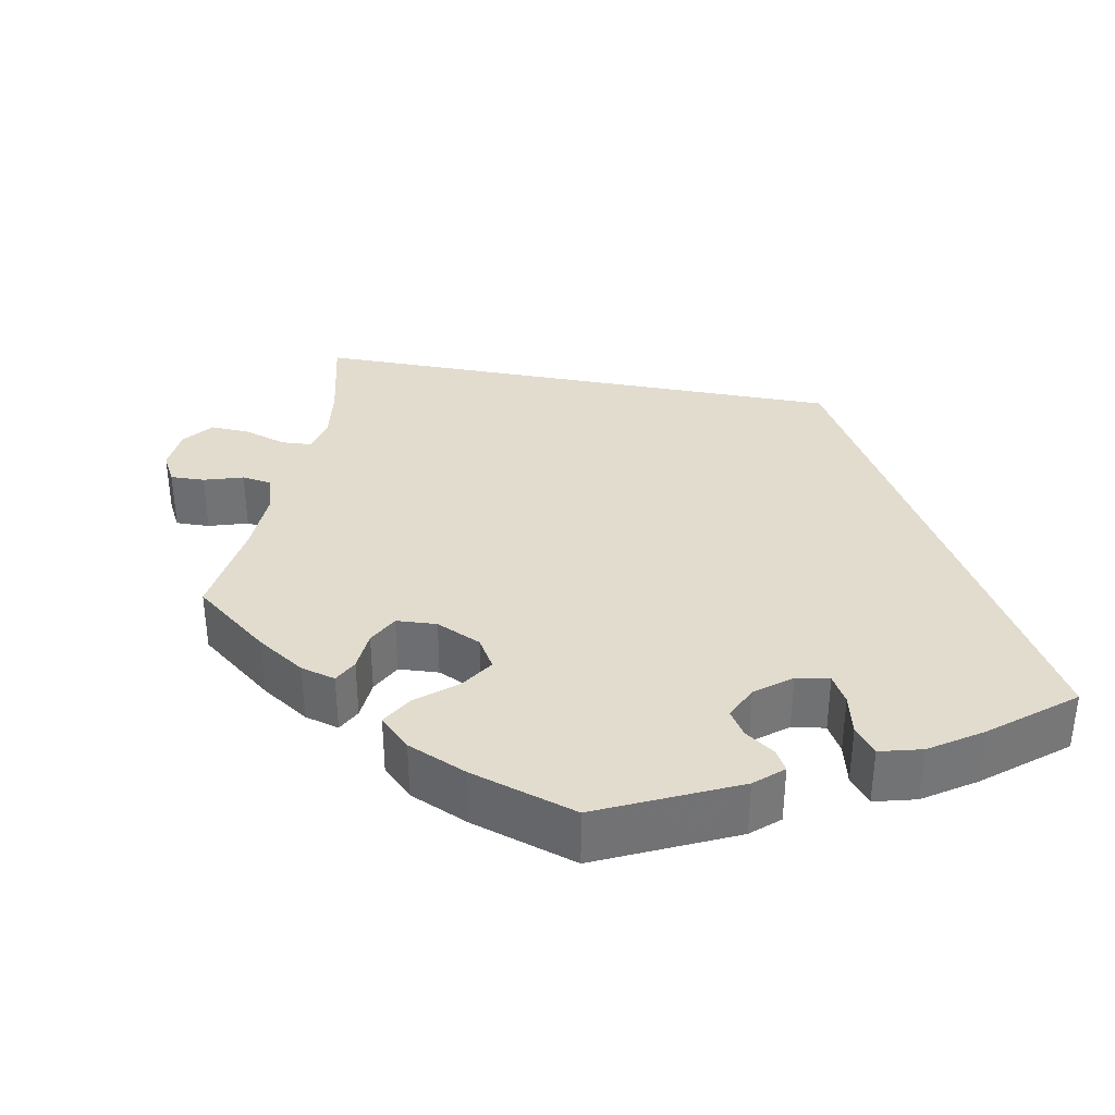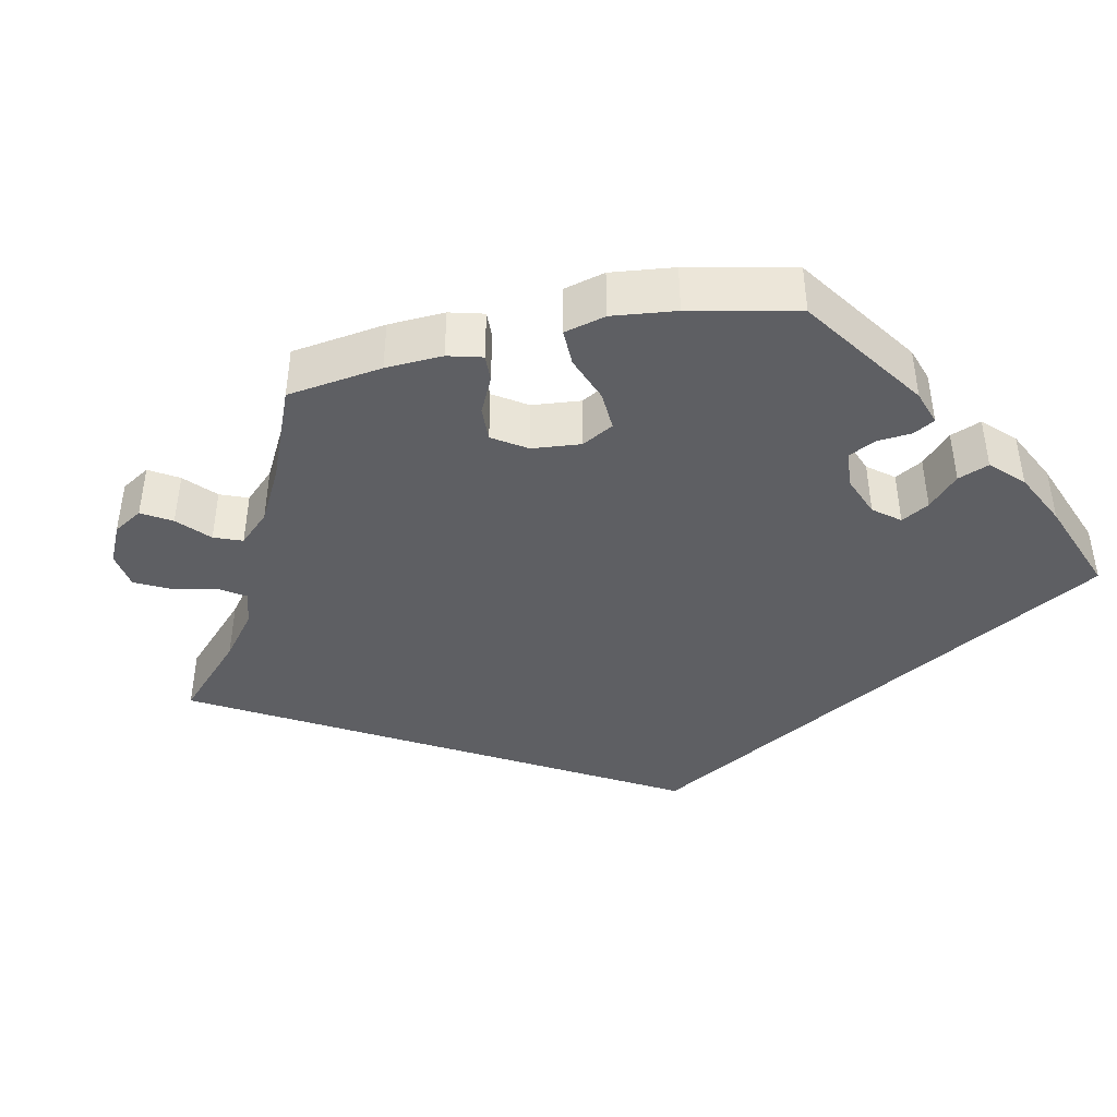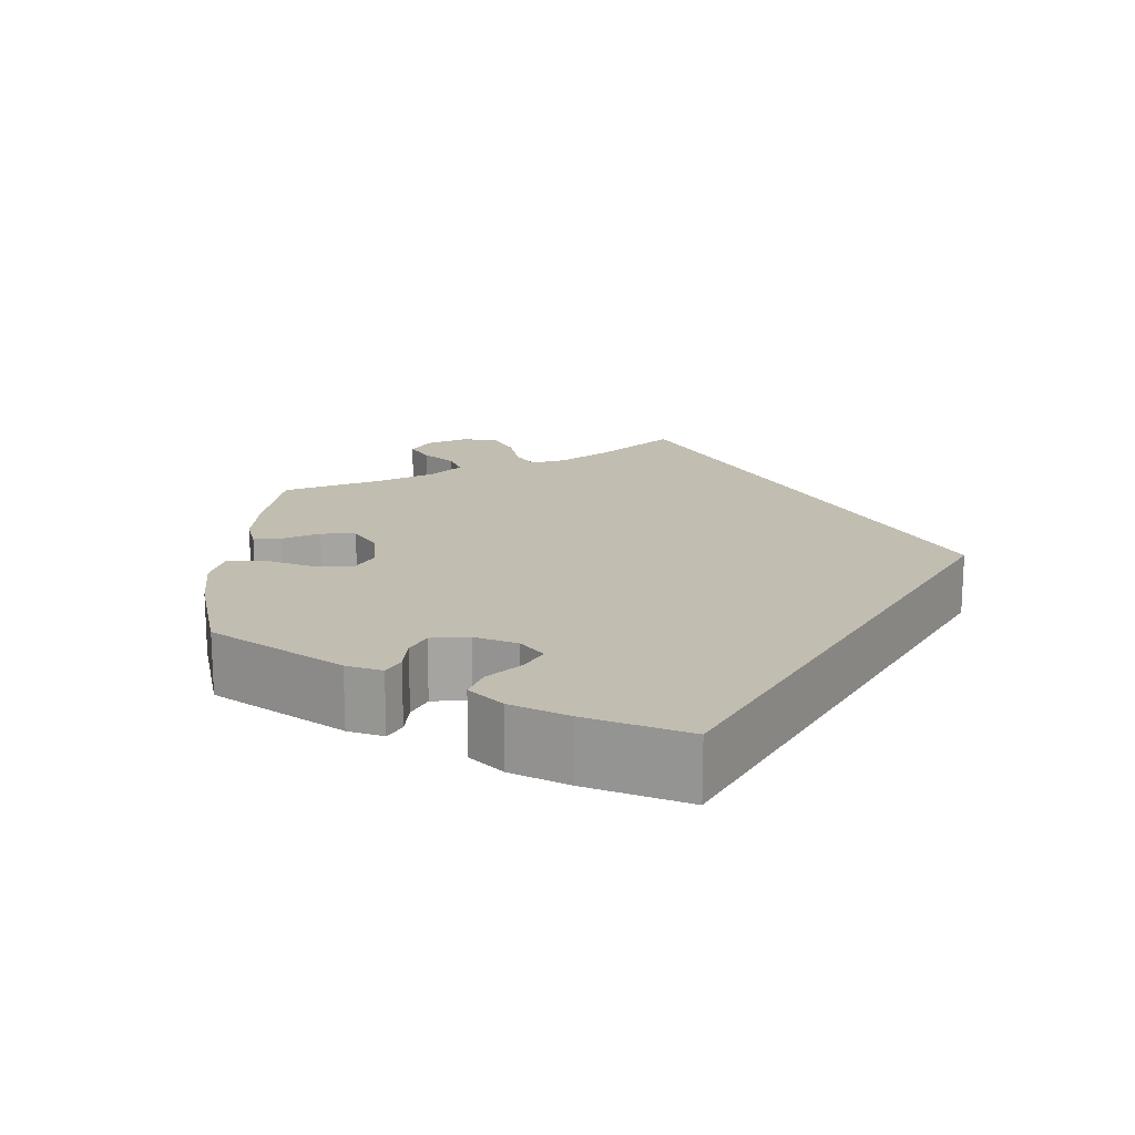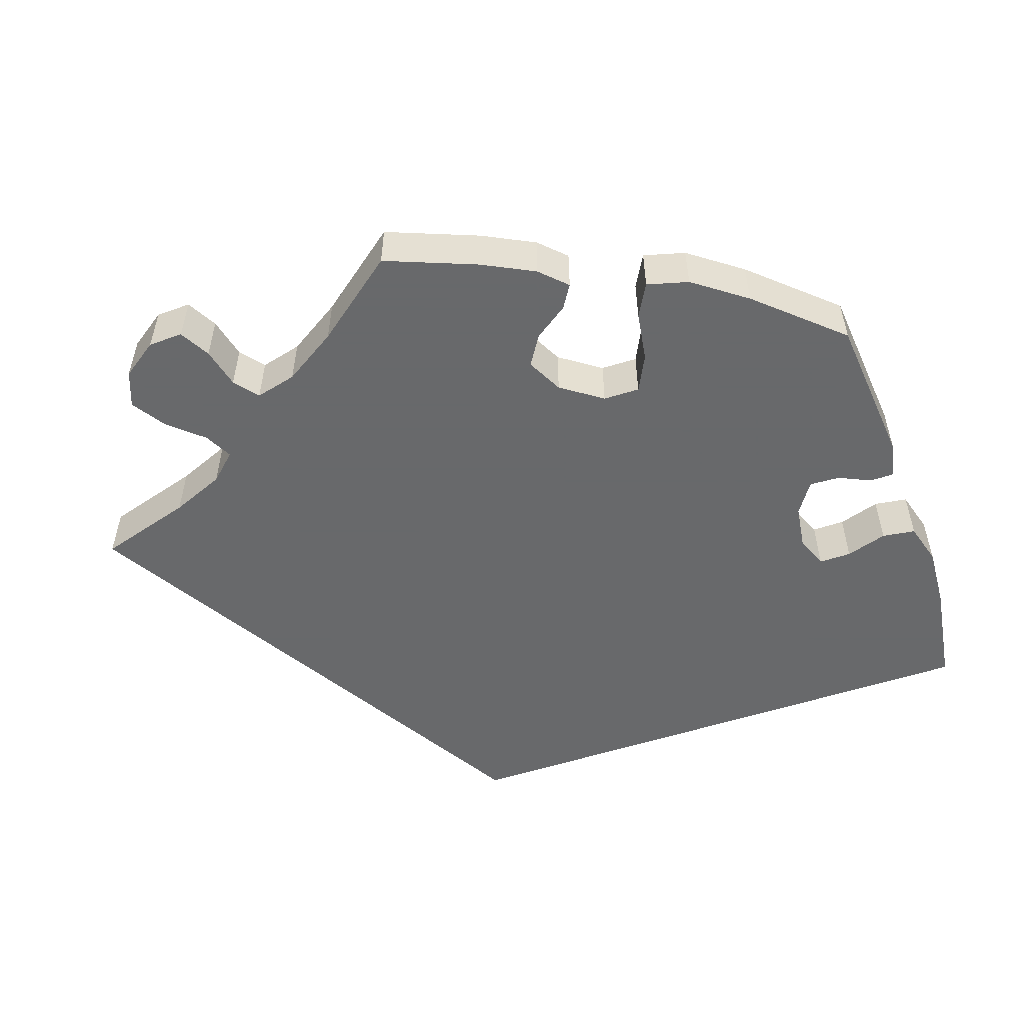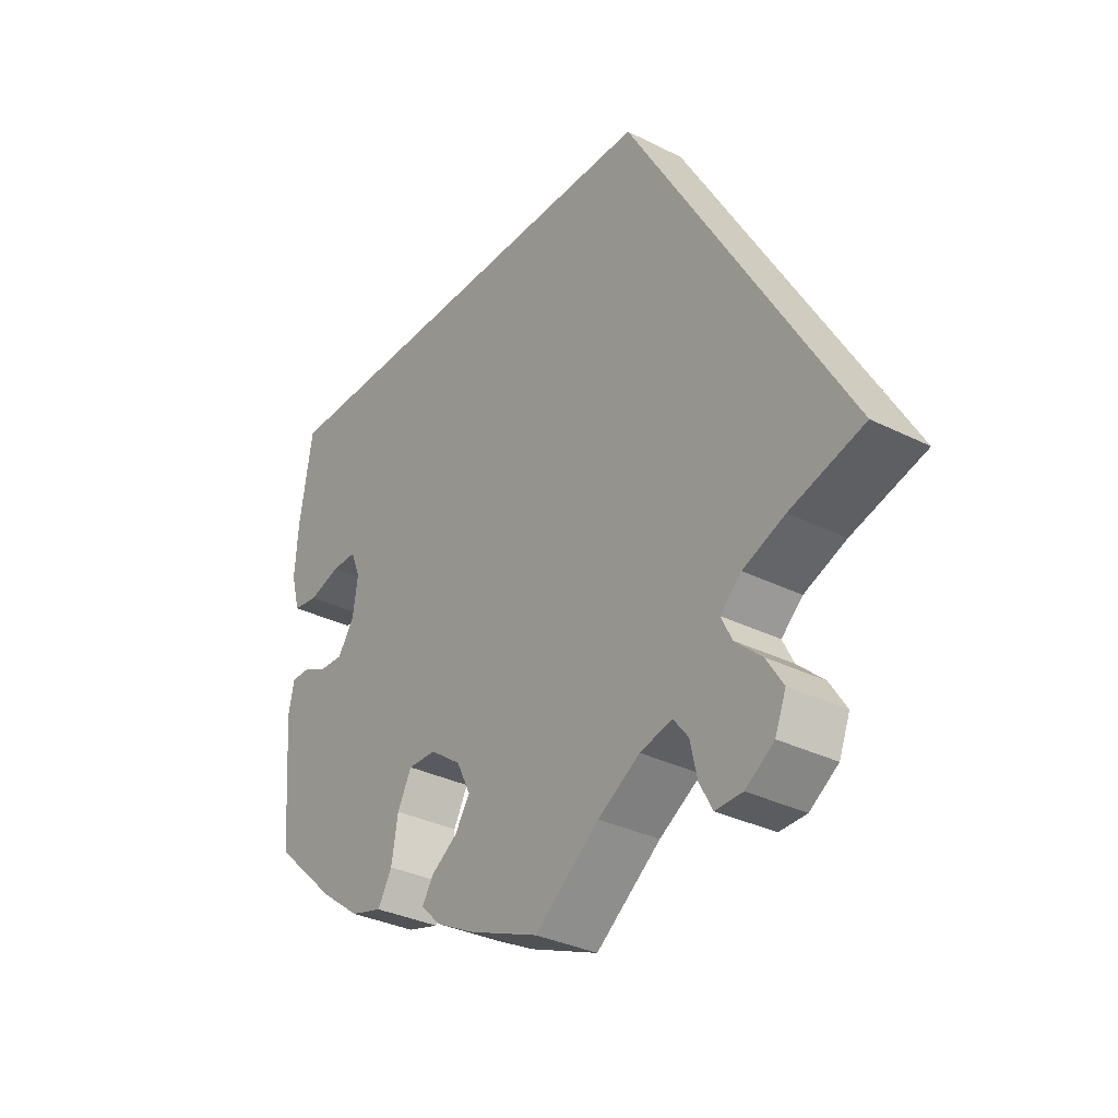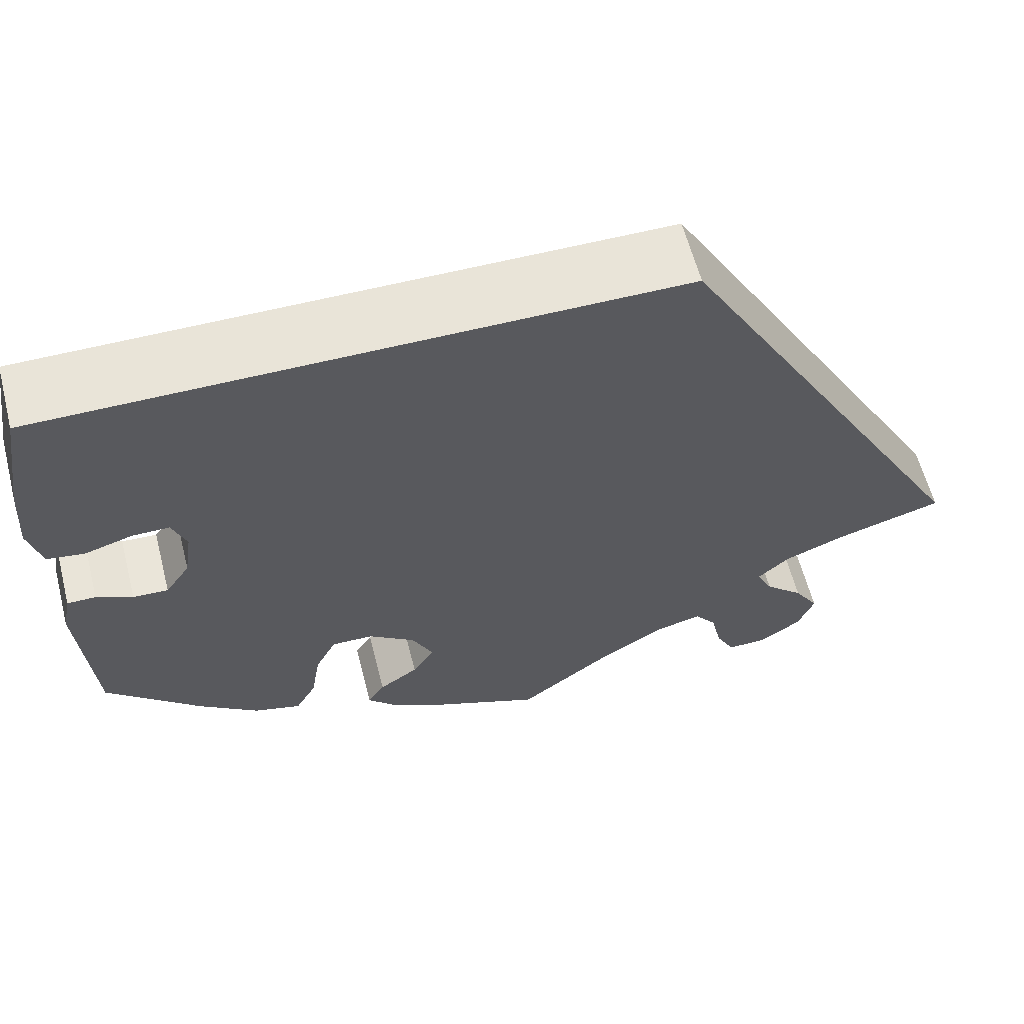
<metadata>
{"format":"obj","ext":"obj","renderer":"f3d","projection":"perspective","resolution":1024,"background":"white","views":[{"elev":34.6,"azim":-109.2,"up":"+Y"},{"elev":-41.4,"azim":-137.7,"up":"+Y"},{"elev":16.9,"azim":-59.4,"up":"+Y"},{"elev":-52.6,"azim":-160.5,"up":"+Y"},{"elev":-32.9,"azim":55.3,"up":"+Z"},{"elev":60.6,"azim":-14.4,"up":"+Z"}]}
</metadata>
<code>
v -0.516 0.07 -0.107
v -0.507 0.07 -0.063
v -0.477 0.07 -0.063
v -0.439 0.07 -0.081
v -0.402 0.07 -0.083
v -0.376 0.07 -0.045
v -0.368 0.07 0.009
v -0.383 0.07 0.047
v -0.422 0.07 0.047
v -0.472 0.07 0.032
v -0.512 0.07 0.038
v -0.526 0.07 0.089
v -0.521 0.07 0.164
v -0.501 0.07 0.289
v 0.167 0.07 0.289
v 0.501 0.07 -0.289
v 0.387 0.07 -0.322
v 0.322 0.07 -0.348
v 0.289 0.07 -0.378
v 0.306 0.07 -0.412
v 0.347 0.07 -0.449
v 0.373 0.07 -0.49
v 0.356 0.07 -0.533
v 0.312 0.07 -0.563
v 0.27 0.07 -0.564
v 0.25 0.07 -0.527
v 0.239 0.07 -0.478
v 0.216 0.07 -0.449
v 0.166 0.07 -0.461
v 0.101 0.07 -0.501
v 0 0.07 -0.578
v -0.109 0.07 -0.534
v -0.171 0.07 -0.502
v -0.202 0.07 -0.471
v -0.184 0.07 -0.443
v -0.143 0.07 -0.415
v -0.12 0.07 -0.379
v -0.142 0.07 -0.335
v -0.191 0.07 -0.3
v -0.235 0.07 -0.299
v -0.257 0.07 -0.342
v -0.267 0.07 -0.402
v -0.289 0.07 -0.441
v -0.339 0.07 -0.427
v -0.402 0.07 -0.38
v -0.501 0.07 -0.289
v -0.516 0 -0.107
v -0.507 0 -0.063
v -0.477 0 -0.063
v -0.439 0 -0.081
v -0.402 0 -0.083
v -0.376 0 -0.045
v -0.368 0 0.009
v -0.383 0 0.047
v -0.422 0 0.047
v -0.472 0 0.032
v -0.512 0 0.038
v -0.526 0 0.089
v -0.521 0 0.164
v -0.501 0 0.289
v 0.167 0 0.289
v 0.501 0 -0.289
v 0.387 0 -0.322
v 0.322 0 -0.348
v 0.289 0 -0.378
v 0.306 0 -0.412
v 0.347 0 -0.449
v 0.373 0 -0.49
v 0.356 0 -0.533
v 0.312 0 -0.563
v 0.27 0 -0.564
v 0.25 0 -0.527
v 0.239 0 -0.478
v 0.216 0 -0.449
v 0.166 0 -0.461
v 0.101 0 -0.501
v 0 0 -0.578
v -0.109 0 -0.534
v -0.171 0 -0.502
v -0.202 0 -0.471
v -0.184 0 -0.443
v -0.143 0 -0.415
v -0.12 0 -0.379
v -0.142 0 -0.335
v -0.191 0 -0.3
v -0.235 0 -0.299
v -0.257 0 -0.342
v -0.267 0 -0.402
v -0.289 0 -0.441
v -0.339 0 -0.427
v -0.402 0 -0.38
v -0.501 0 -0.289
f 41 42 43 44
f 40 41 44 45
f 33 34 35 36
f 33 36 37
f 30 31 32 33
f 29 30 33 37
f 28 29 37 38
f 24 25 26 27
f 24 27 28
f 23 24 28
f 20 21 22 23
f 19 20 23 28
f 14 15 16 17
f 14 17 18
f 13 14 18 19
f 9 10 11 12
f 8 9 12 13
f 1 2 3 4
f 1 4 5
f 40 45 46 1
f 19 28 38 39
f 8 13 19
f 7 8 19 39
f 6 7 39 40
f 40 1 5
f 5 6 40
f 90 89 88 87
f 91 90 87 86
f 82 81 80 79
f 83 82 79
f 79 78 77 76
f 83 79 76 75
f 84 83 75 74
f 73 72 71 70
f 74 73 70
f 74 70 69
f 69 68 67 66
f 74 69 66 65
f 63 62 61 60
f 64 63 60
f 65 64 60 59
f 58 57 56 55
f 59 58 55 54
f 50 49 48 47
f 51 50 47
f 47 92 91 86
f 85 84 74 65
f 65 59 54
f 85 65 54 53
f 86 85 53 52
f 51 47 86
f 86 52 51
f 1 47 48 2
f 2 48 49 3
f 3 49 50 4
f 4 50 51 5
f 5 51 52 6
f 6 52 53 7
f 7 53 54 8
f 8 54 55 9
f 9 55 56 10
f 10 56 57 11
f 11 57 58 12
f 12 58 59 13
f 13 59 60 14
f 14 60 61 15
f 15 61 62 16
f 16 62 63 17
f 17 63 64 18
f 18 64 65 19
f 19 65 66 20
f 20 66 67 21
f 21 67 68 22
f 22 68 69 23
f 23 69 70 24
f 24 70 71 25
f 25 71 72 26
f 26 72 73 27
f 27 73 74 28
f 28 74 75 29
f 29 75 76 30
f 30 76 77 31
f 31 77 78 32
f 32 78 79 33
f 33 79 80 34
f 34 80 81 35
f 35 81 82 36
f 36 82 83 37
f 37 83 84 38
f 38 84 85 39
f 39 85 86 40
f 40 86 87 41
f 41 87 88 42
f 42 88 89 43
f 43 89 90 44
f 44 90 91 45
f 45 91 92 46
f 46 92 47 1

</code>
